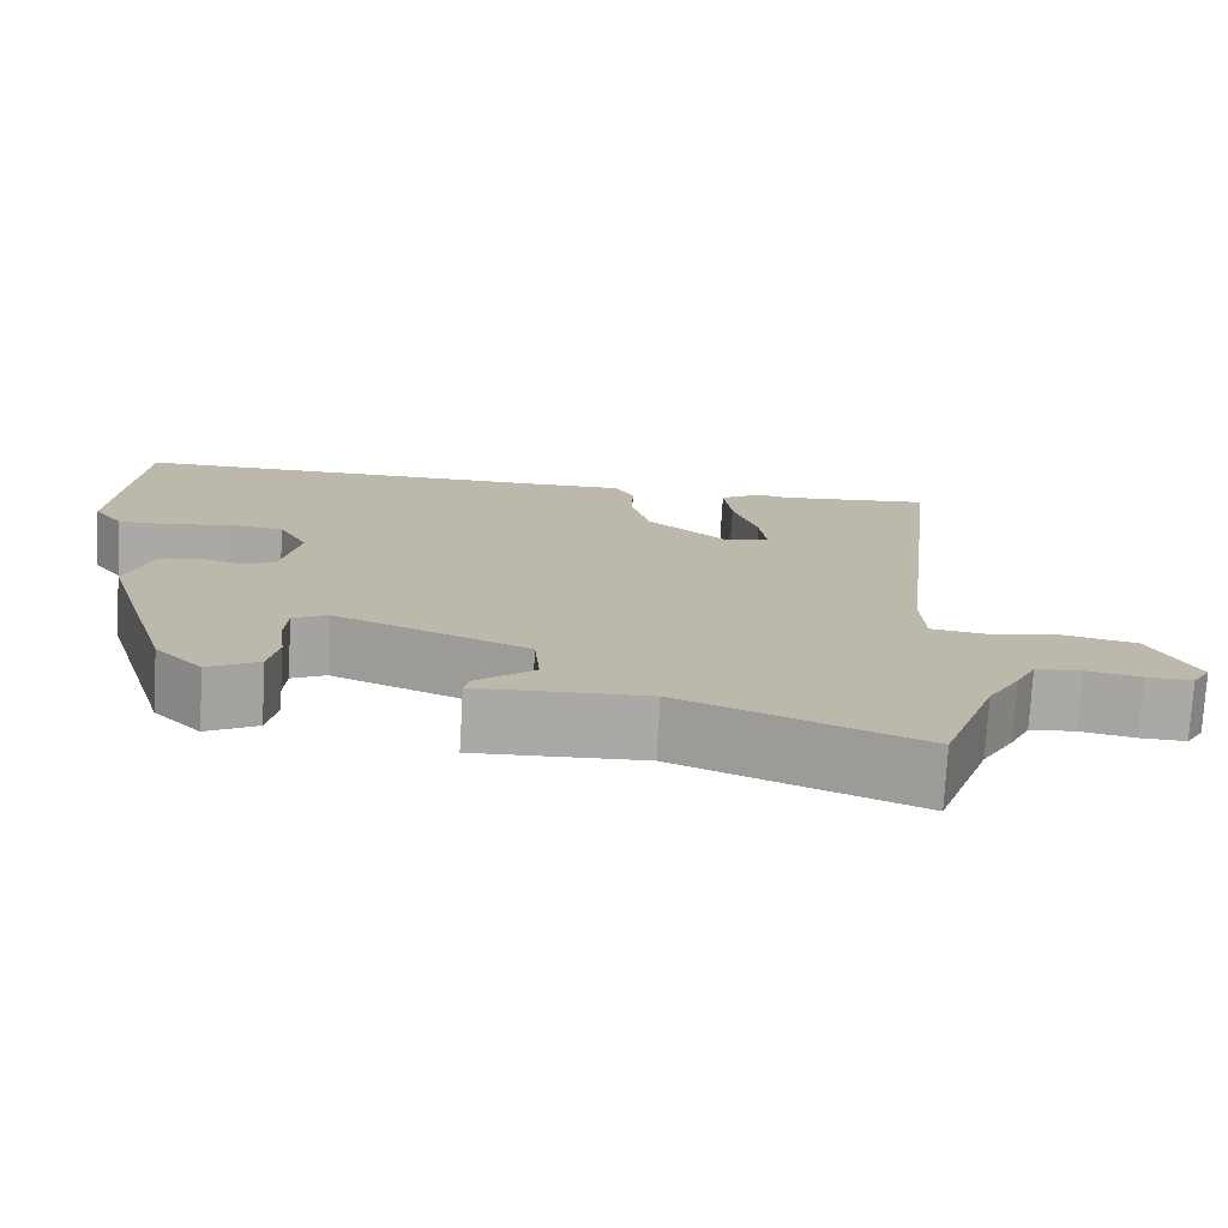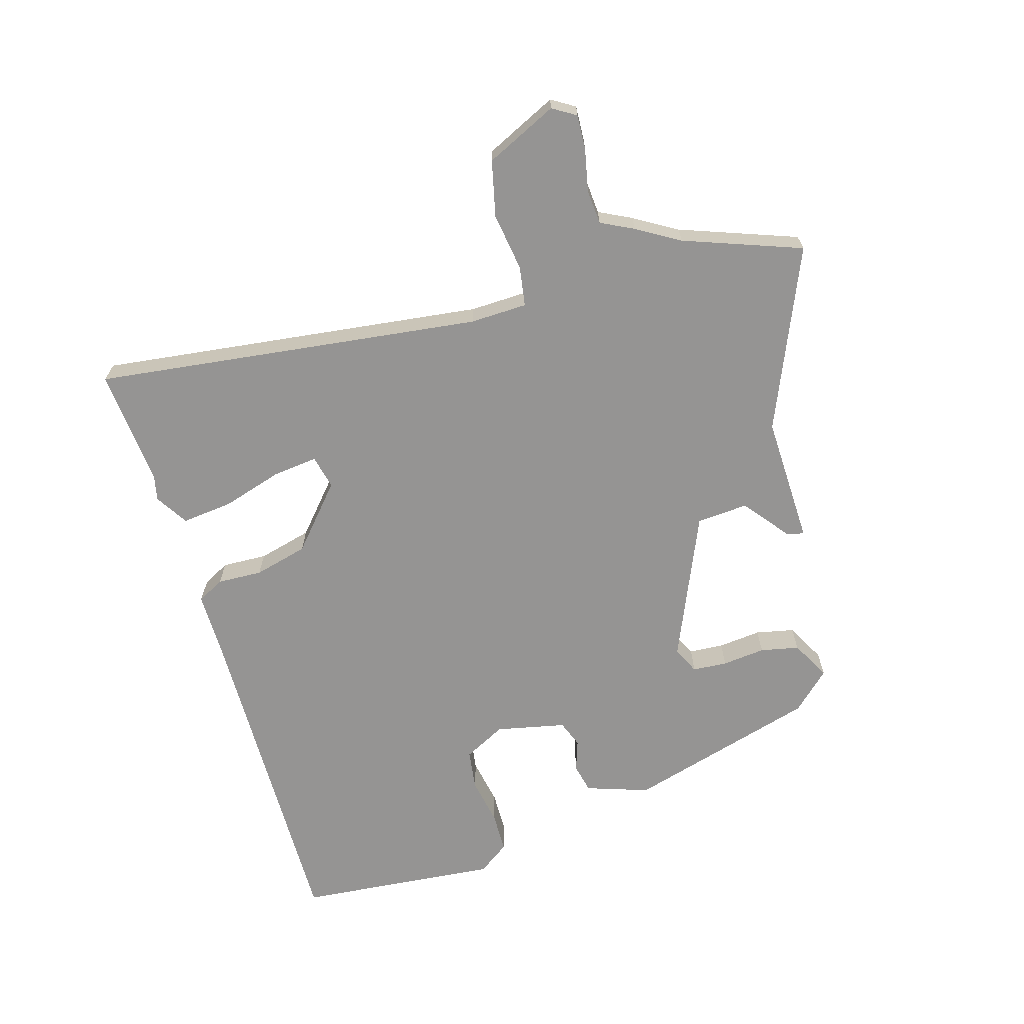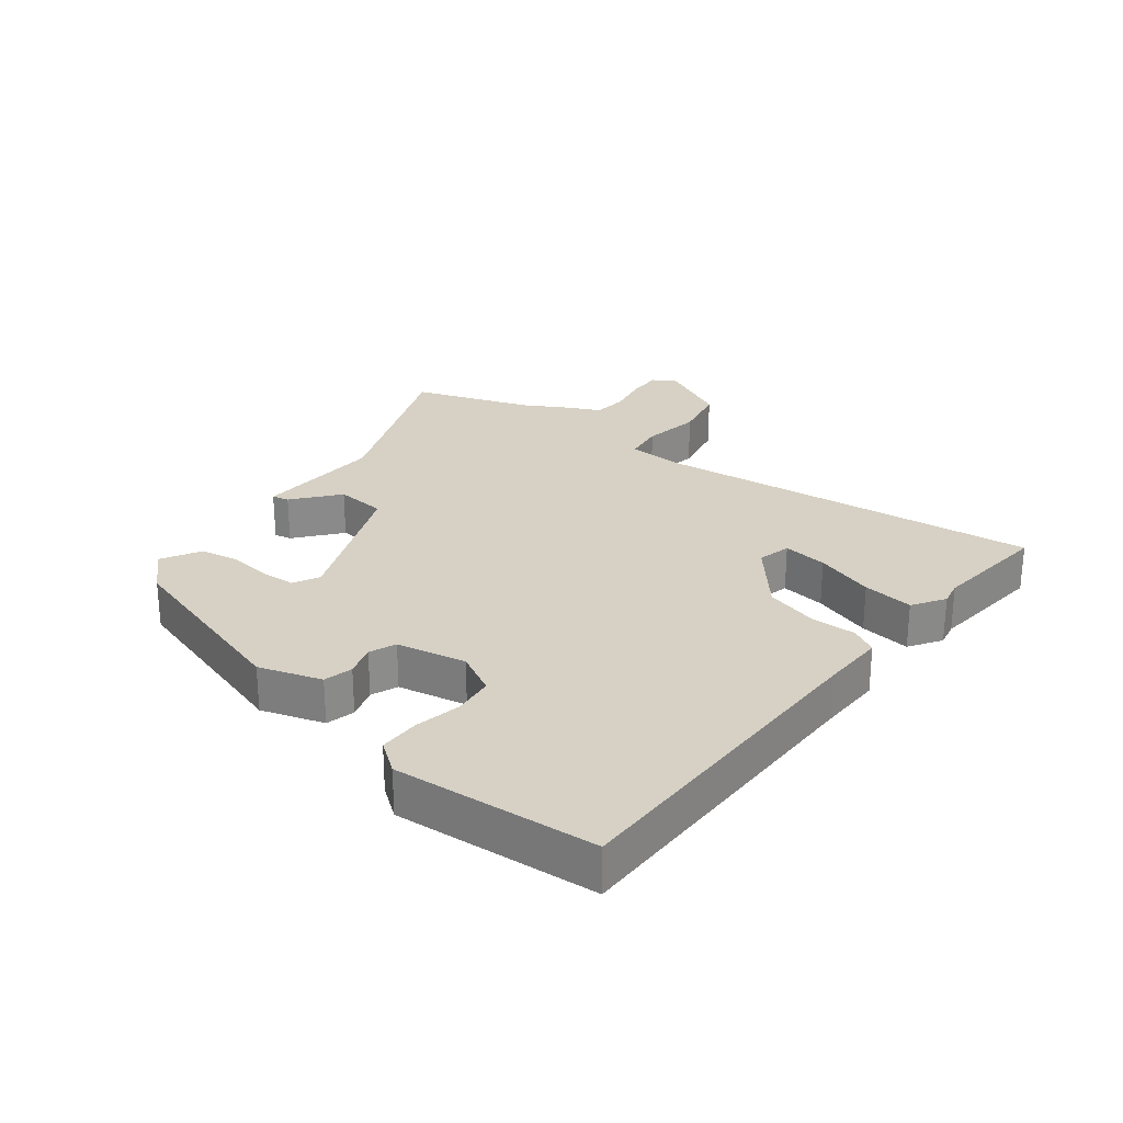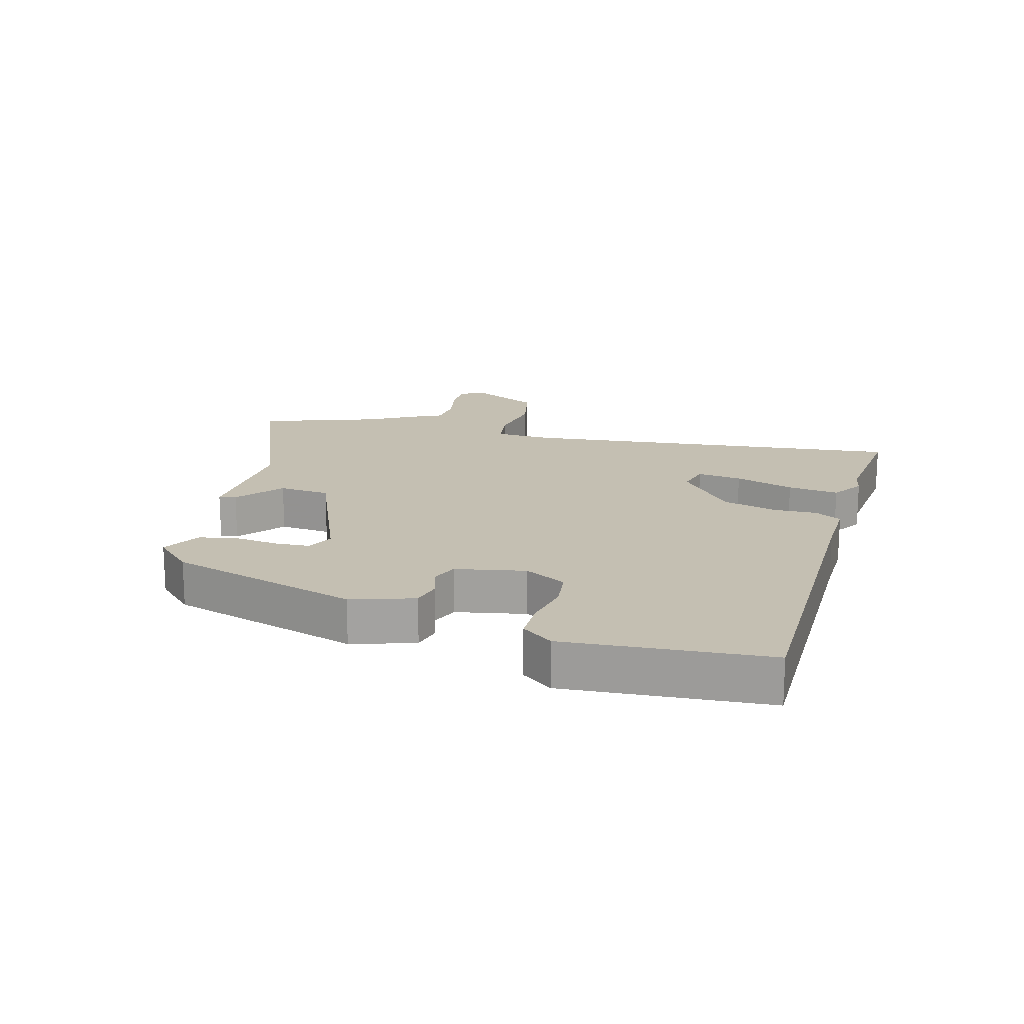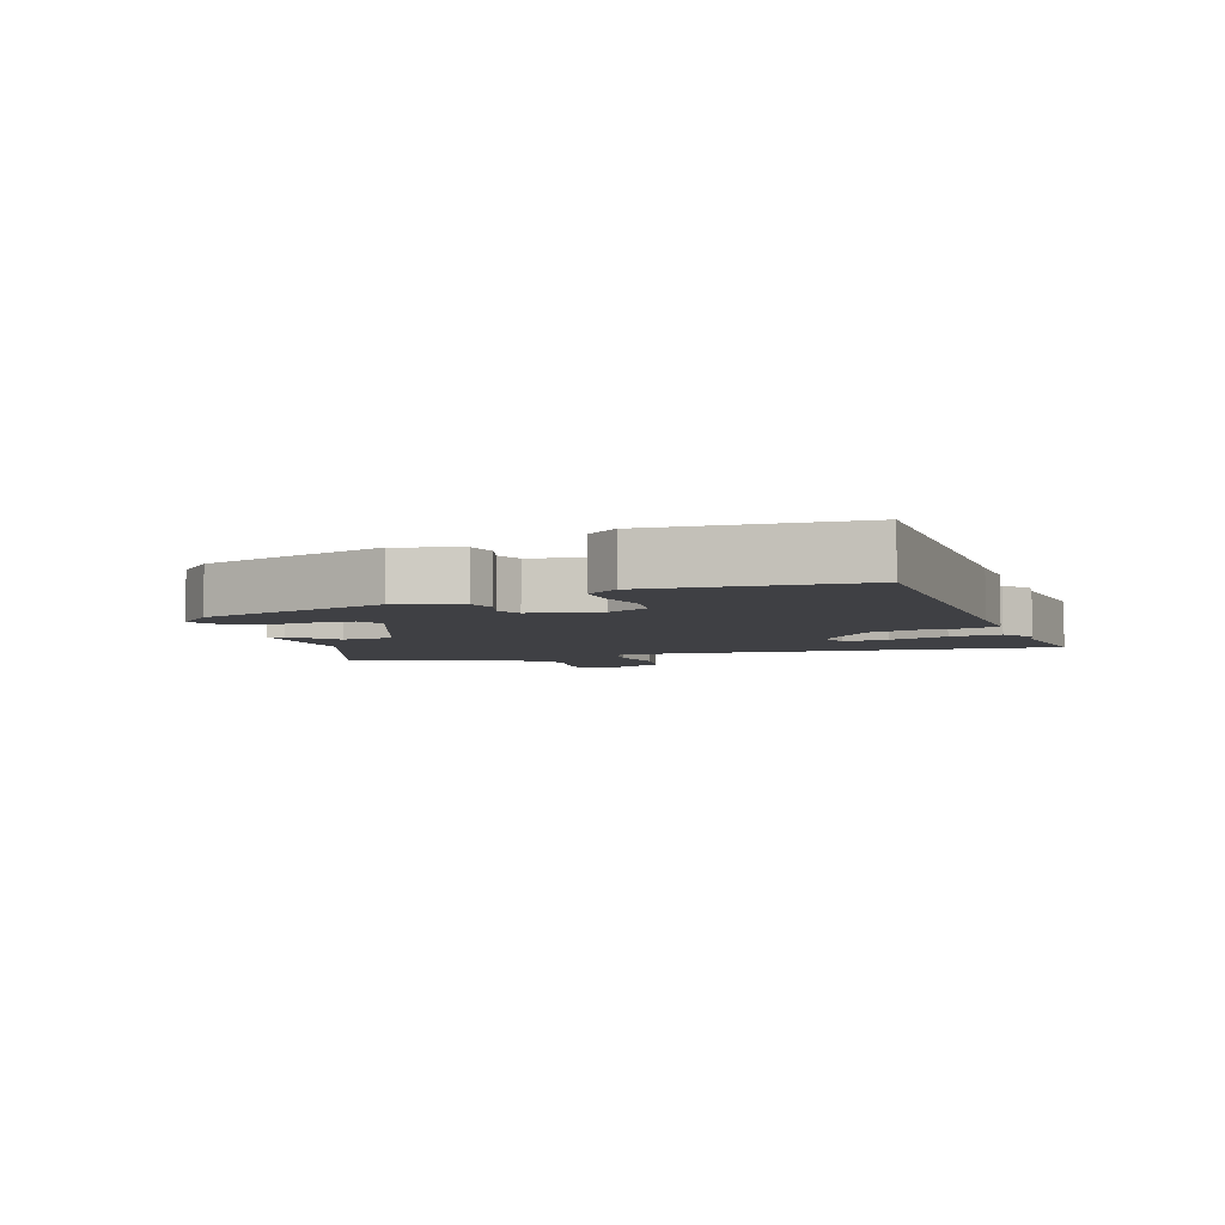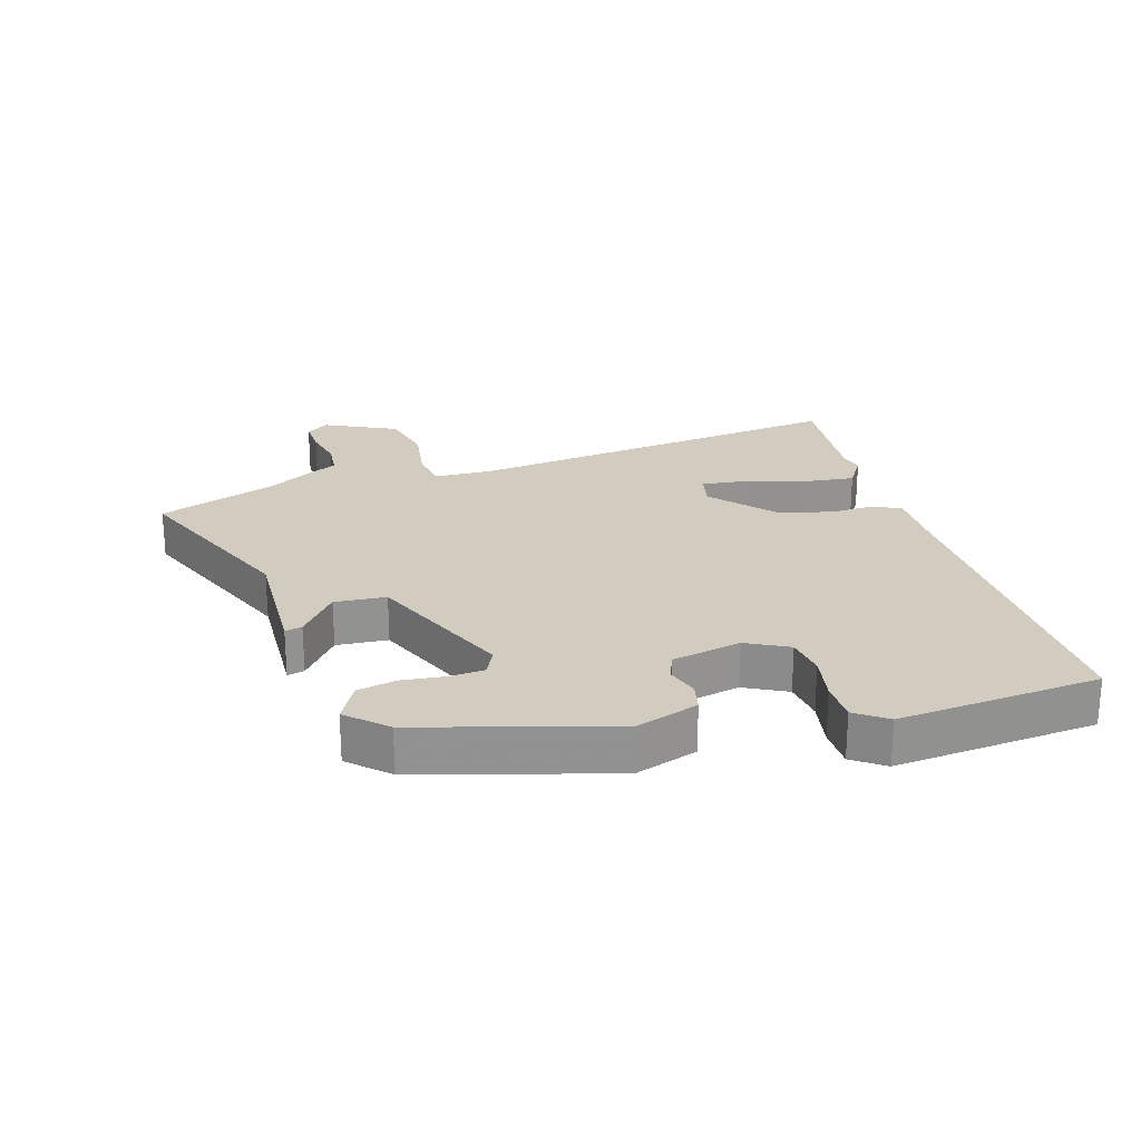
<metadata>
{"format":"obj","ext":"obj","renderer":"f3d","projection":"perspective","resolution":1024,"background":"white","views":[{"elev":-75.5,"azim":-3.3,"up":"+Z"},{"elev":-67.2,"azim":105.6,"up":"+Y"},{"elev":26.6,"azim":-52.0,"up":"+Y"},{"elev":17.6,"azim":-74.5,"up":"+Y"},{"elev":-5.0,"azim":-70.5,"up":"+Y"},{"elev":23.9,"azim":-107.2,"up":"+Y"}]}
</metadata>
<code>
v 0.51 0.07 -0.471
v 0.445 0.07 -0.657
v 0.159 0.07 -0.541
v -0.045 0.07 -0.55
v -0.039 0.07 -0.523
v 0.032 0.07 -0.465
v 0.025 0.07 -0.384
v -0.207 0.07 -0.288
v -0.249 0.07 -0.309
v -0.252 0.07 -0.364
v -0.244 0.07 -0.432
v -0.256 0.07 -0.493
v -0.317 0.07 -0.527
v -0.374 0.07 -0.468
v -0.464 0.07 -0.167
v -0.432 0.07 -0.068
v -0.386 0.07 -0.057
v -0.336 0.07 -0.073
v -0.294 0.07 -0.056
v -0.272 0.07 0.054
v -0.307 0.07 0.12
v -0.371 0.07 0.128
v -0.445 0.07 0.113
v -0.51 0.07 0.113
v -0.546 0.07 0.162
v -0.521 0.07 0.482
v 0.015 0.07 0.481
v 0.114 0.07 0.483
v 0.137 0.07 0.441
v 0.135 0.07 0.37
v 0.158 0.07 0.285
v 0.257 0.07 0.201
v 0.31 0.07 0.214
v 0.301 0.07 0.285
v 0.271 0.07 0.379
v 0.261 0.07 0.46
v 0.312 0.07 0.493
v 0.351 0.07 0.485
v 0.538 0.07 0.504
v 0.47 0.07 -0.109
v 0.474 0.07 -0.199
v 0.537 0.07 -0.208
v 0.629 0.07 -0.193
v 0.717 0.07 -0.212
v 0.772 0.07 -0.324
v 0.75 0.07 -0.361
v 0.695 0.07 -0.359
v 0.629 0.07 -0.346
v 0.574 0.07 -0.351
v 0.549 0.07 -0.403
v 0.51 0 -0.471
v 0.445 0 -0.657
v 0.159 0 -0.541
v -0.045 0 -0.55
v -0.039 0 -0.523
v 0.032 0 -0.465
v 0.025 0 -0.384
v -0.207 0 -0.288
v -0.249 0 -0.309
v -0.252 0 -0.364
v -0.244 0 -0.432
v -0.256 0 -0.493
v -0.317 0 -0.527
v -0.374 0 -0.468
v -0.464 0 -0.167
v -0.432 0 -0.068
v -0.386 0 -0.057
v -0.336 0 -0.073
v -0.294 0 -0.056
v -0.272 0 0.054
v -0.307 0 0.12
v -0.371 0 0.128
v -0.445 0 0.113
v -0.51 0 0.113
v -0.546 0 0.162
v -0.521 0 0.482
v 0.015 0 0.481
v 0.114 0 0.483
v 0.137 0 0.441
v 0.135 0 0.37
v 0.158 0 0.285
v 0.257 0 0.201
v 0.31 0 0.214
v 0.301 0 0.285
v 0.271 0 0.379
v 0.261 0 0.46
v 0.312 0 0.493
v 0.351 0 0.485
v 0.538 0 0.504
v 0.47 0 -0.109
v 0.474 0 -0.199
v 0.537 0 -0.208
v 0.629 0 -0.193
v 0.717 0 -0.212
v 0.772 0 -0.324
v 0.75 0 -0.361
v 0.695 0 -0.359
v 0.629 0 -0.346
v 0.574 0 -0.351
v 0.549 0 -0.403
f 49 50 1
f 46 47 48
f 45 46 48
f 44 45 48
f 43 44 48
f 42 43 48
f 41 42 48 49
f 38 39 40
f 38 40 41
f 37 38 41
f 36 37 41
f 35 36 41
f 34 35 41
f 33 34 41
f 32 33 41
f 31 32 41
f 27 28 29 30
f 27 30 31
f 26 27 31
f 25 26 31
f 24 25 31
f 23 24 31
f 22 23 31
f 21 22 31
f 20 21 31 41
f 16 17 18
f 15 16 18
f 14 15 18
f 13 14 18
f 12 13 18
f 11 12 18
f 10 11 18
f 9 10 18 19
f 8 9 19 20
f 3 4 5 6
f 3 6 7
f 2 3 7
f 1 2 7
f 20 41 49
f 8 20 49
f 7 8 49
f 1 7 49
f 51 100 99
f 98 97 96
f 98 96 95
f 98 95 94
f 98 94 93
f 98 93 92
f 99 98 92 91
f 90 89 88
f 91 90 88
f 91 88 87
f 91 87 86
f 91 86 85
f 91 85 84
f 91 84 83
f 91 83 82
f 91 82 81
f 80 79 78 77
f 81 80 77
f 81 77 76
f 81 76 75
f 81 75 74
f 81 74 73
f 81 73 72
f 81 72 71
f 91 81 71 70
f 68 67 66
f 68 66 65
f 68 65 64
f 68 64 63
f 68 63 62
f 68 62 61
f 68 61 60
f 69 68 60 59
f 70 69 59 58
f 56 55 54 53
f 57 56 53
f 57 53 52
f 57 52 51
f 99 91 70
f 99 70 58
f 99 58 57
f 99 57 51
f 1 51 52 2
f 2 52 53 3
f 3 53 54 4
f 4 54 55 5
f 5 55 56 6
f 6 56 57 7
f 7 57 58 8
f 8 58 59 9
f 9 59 60 10
f 10 60 61 11
f 11 61 62 12
f 12 62 63 13
f 13 63 64 14
f 14 64 65 15
f 15 65 66 16
f 16 66 67 17
f 17 67 68 18
f 18 68 69 19
f 19 69 70 20
f 20 70 71 21
f 21 71 72 22
f 22 72 73 23
f 23 73 74 24
f 24 74 75 25
f 25 75 76 26
f 26 76 77 27
f 27 77 78 28
f 28 78 79 29
f 29 79 80 30
f 30 80 81 31
f 31 81 82 32
f 32 82 83 33
f 33 83 84 34
f 34 84 85 35
f 35 85 86 36
f 36 86 87 37
f 37 87 88 38
f 38 88 89 39
f 39 89 90 40
f 40 90 91 41
f 41 91 92 42
f 42 92 93 43
f 43 93 94 44
f 44 94 95 45
f 45 95 96 46
f 46 96 97 47
f 47 97 98 48
f 48 98 99 49
f 49 99 100 50
f 50 100 51 1

</code>
